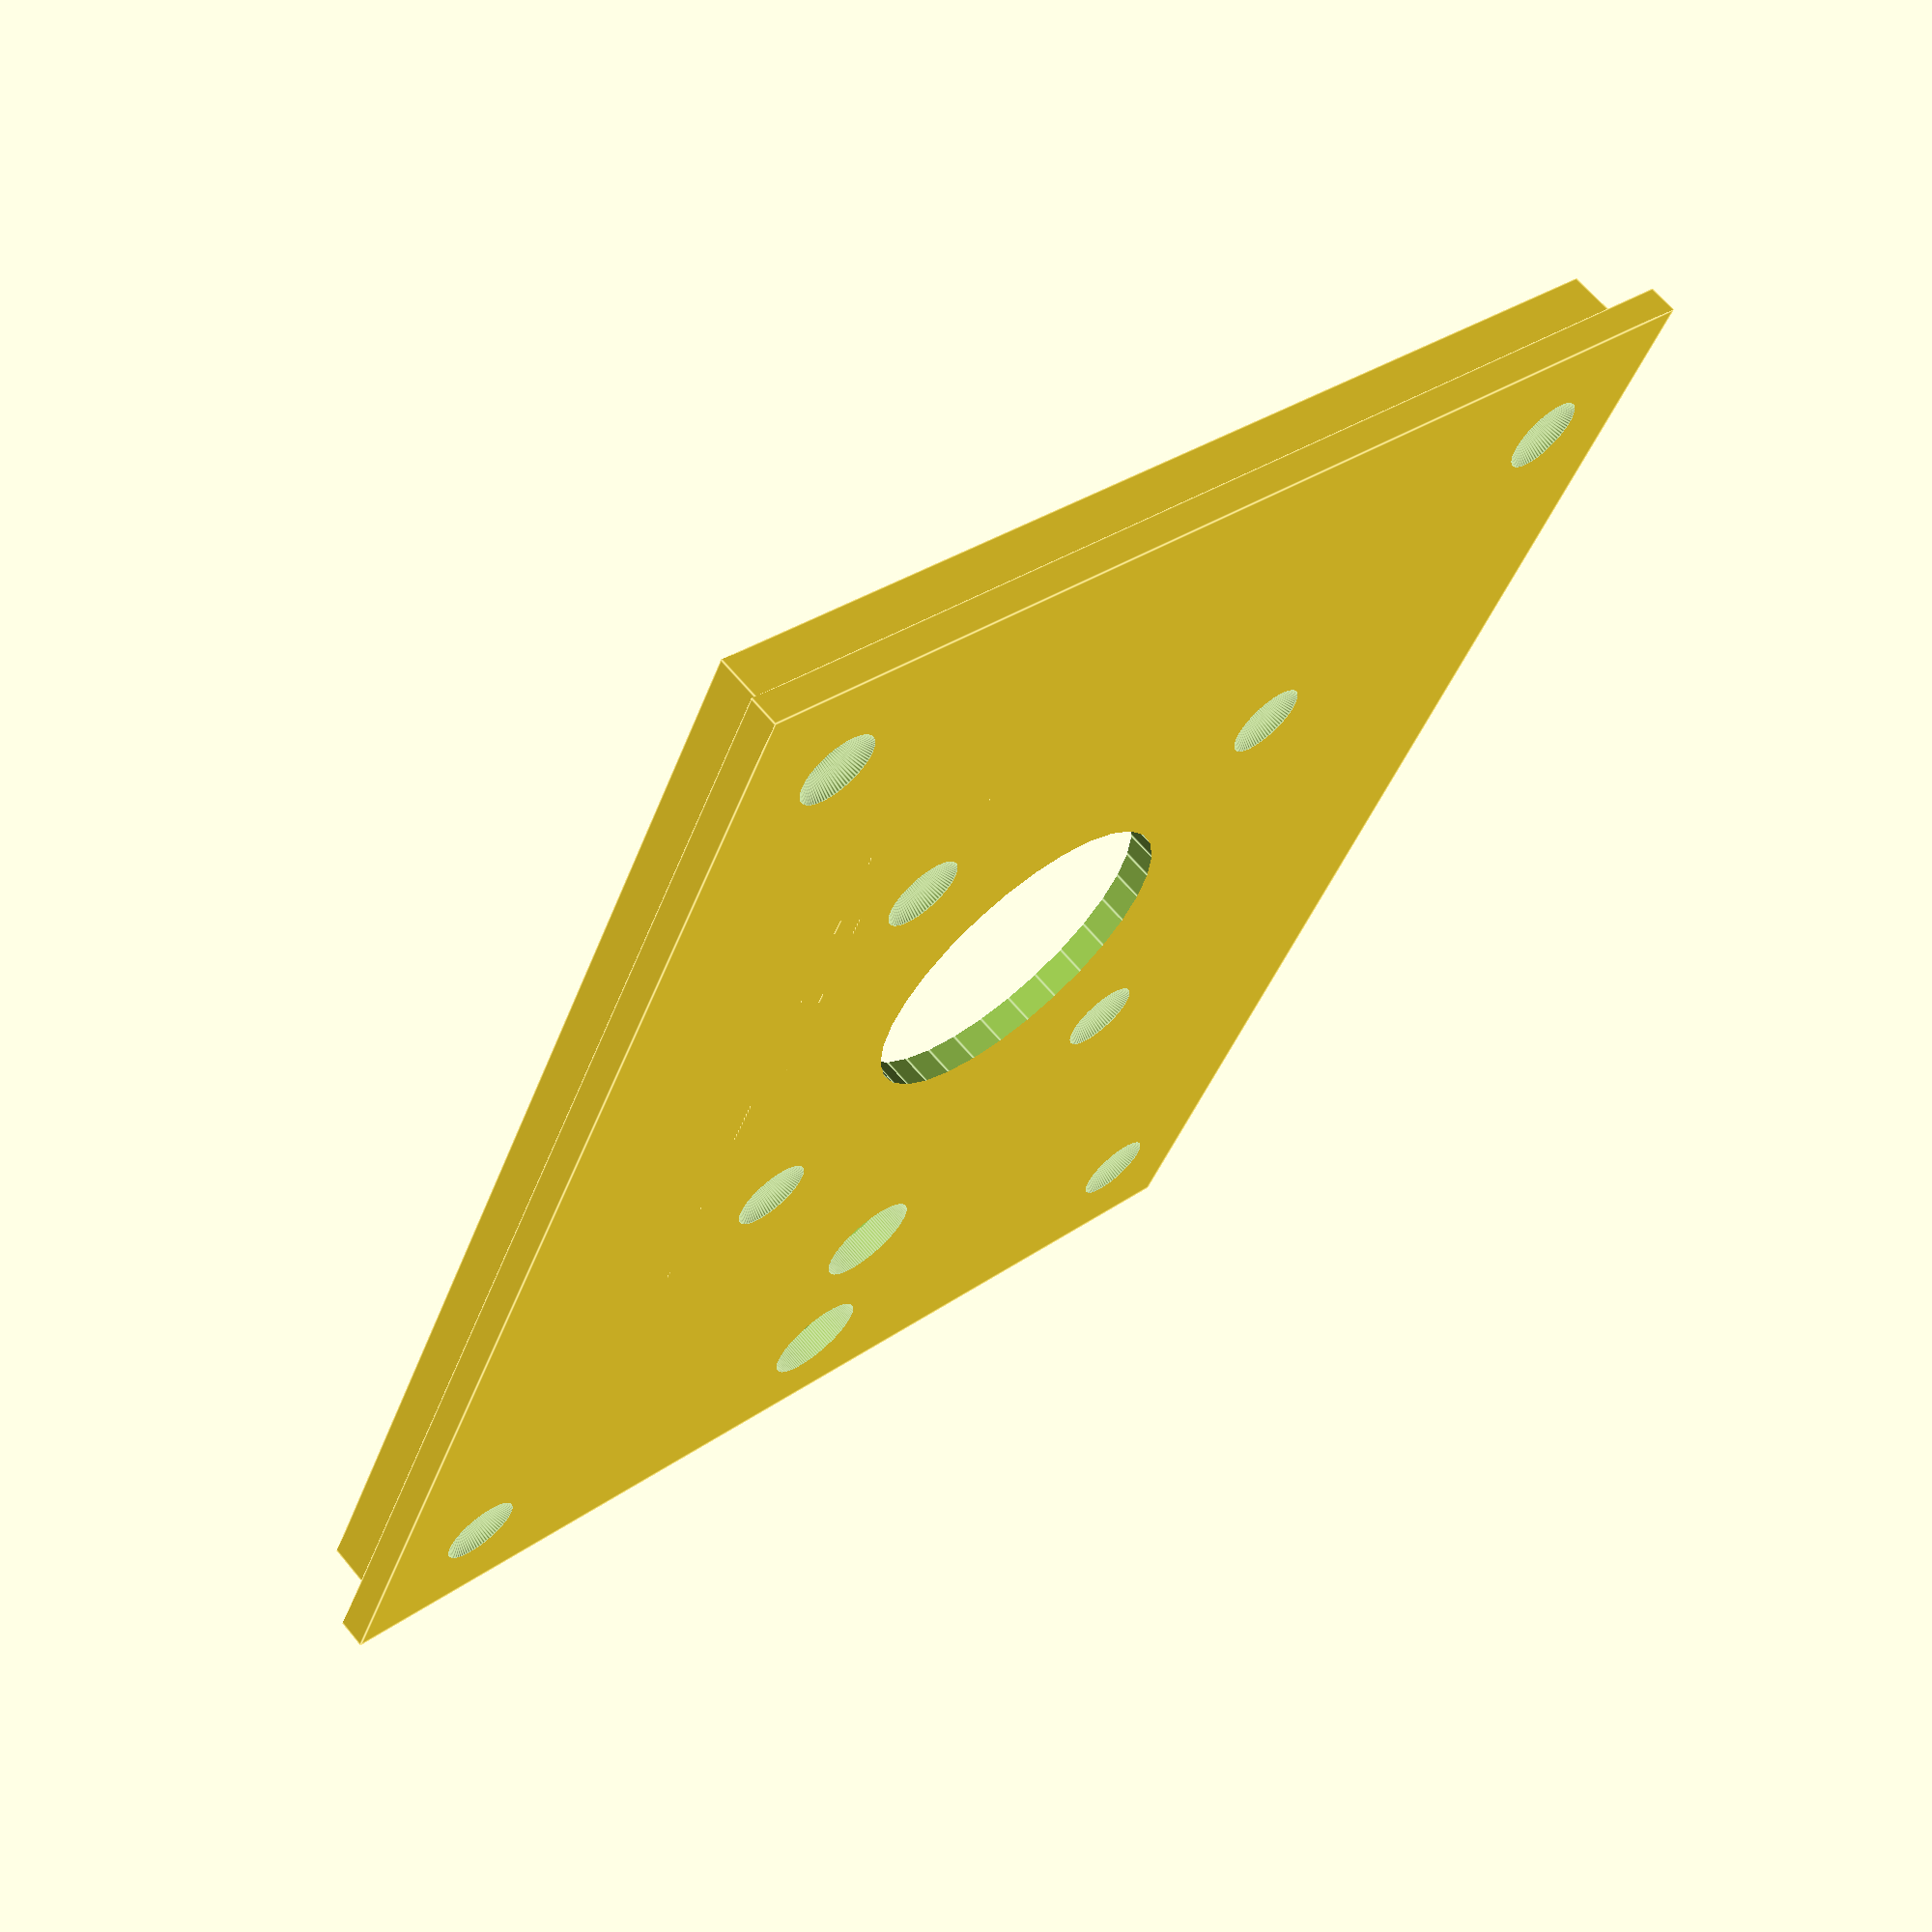
<openscad>
// rule of thumb
// .2 mm space for friction fit
// .4 mm space for loose fit

wallWidth = 2;

fourCorners = [0, 90, 180, 270];

motorWidth = 42.3 + .2 * 2;
motorCircleDiameter = 22 + .4 * 2;
motorHeight = 34 + .5;
motorDistanceBetweenScrews = 31 + .2;
motorCornerInset = 4;
motorCornerInsetSide = sqrt(2 * pow(motorCornerInset, 2));
motorEdgeHeight = 6;
motorScrewThreadDiameter = 2.7 + .4 * 2;
motorScrewDiameter = 5 + .2 * 2;
motorCounterSinkDepth = 1.8;

module screwHole() {
    translate([0, 0, -1]) {
        cylinder(h = 20, d = motorScrewThreadDiameter, $fn = 80);
    }
    cylinder(h = motorCounterSinkDepth, d1 = motorScrewDiameter, d2 = motorScrewThreadDiameter, $fn = 80);
}

module motorScrewHole() {
    translate([motorDistanceBetweenScrews / 2, motorDistanceBetweenScrews / 2, -0.001]) {
        screwHole();
    }
}

module edgeCutOff() {
    translate([motorWidth / 2, motorWidth / 2, 0]) {
        rotate(45, [0, 0, 1]) {
            translate([-motorCornerInsetSide / 2, -motorCornerInsetSide / 2, 0]) {
                cube([motorCornerInsetSide, motorCornerInsetSide, motorEdgeHeight]);
            }
        }
    }
}

module motorMount() {
    difference() {
        union() {
            difference() {
                translate([-motorWidth / 2 - wallWidth, -motorWidth / 2 - wallWidth, 0]) {
                    cube([motorWidth + wallWidth * 2, motorWidth + wallWidth * 2, motorEdgeHeight]);
                }

                difference() {
                    translate([-motorWidth / 2, -motorWidth / 2, 0]) {
                        cube([motorWidth, motorWidth, motorEdgeHeight + 1]);
                    }

                    for (d = fourCorners) {
                        rotate(d, [0, 0, 1]) edgeCutOff();
                    }
                }
            }

            translate([-motorWidth / 2, -motorWidth / 2, 0]) {
                cube([motorWidth, motorWidth, 2]);
            }
        }

        translate([0, 0, -1]) {
            cylinder(h = 40, d = motorCircleDiameter);
        }

        for (d = fourCorners) {
            rotate(d, [0, 0, 1]) motorScrewHole();
        }
    }
}

translate([0, -(motorWidth + wallWidth * 2) / 2, 0]) {
    rotate(180, [0, 1, 0]) {
        motorMount();
    }
}

mountNutDiameter = 12.8 + .2 * 2;
mountNutHeight = 4.6;
mountScrewDiameter = 6.2 + .4 * 2;
// ensure this is < timing belt diameter
mountDiameter = mountNutDiameter + 3;
mountHoleBetween = 4.2;
mountDistanceToLegs = 4;
mountHoleDiameter = 8;
// distance between middle of two mounting holes
mountSpaceBetween = 4 + 4.2 + 4;

baseThickness = 1.5;
baseLengthExtra = mountDiameter + mountSpaceBetween;
baseWidth = 30 - .2;

module mountNutCutout() {
    translate([0, 0, -50]) {
        linear_extrude(height = 100) {
            circle(d = mountScrewDiameter, $fn = 60);
        }
    }
}

rotate(180, [0, 1, 0]) {
    // above base
    translate([0, 0, baseThickness]) {
        // nut holders
        translate([0, mountDiameter / 2, 0]) {
            difference() {
                hull() {
                    linear_extrude(height = mountNutHeight) {
                        circle(d = mountDiameter, $fn = 30);
                    }

                    translate([0, mountSpaceBetween, 0]) {
                        linear_extrude(height = mountNutHeight) {
                            circle(d = mountDiameter, $fn = 30);
                        }
                    }
                }

                translate([-mountDiameter, mountSpaceBetween + mountDiameter / 2 - wallWidth * 2, -20]) {
                    cube([mountDiameter * 2, 20, 30]);
                }

                translate([0, 0, -1]) {
                    linear_extrude(height = mountNutHeight + 2) {
                        circle(d = mountNutDiameter, $fn = 6);
                    }

                    translate([0, mountSpaceBetween, 0]) {
                        linear_extrude(height = mountNutHeight + 2) {
                            circle(d = mountNutDiameter, $fn = 6);
                        }
                    }
                }
            }
        }
    }
}

boxWidth = motorWidth + (wallWidth + wallWidth + 6.8 + 7) * 2;
echo("boxWidth - walls: ", boxWidth - wallWidth * 4);
boxDepth = motorWidth + wallWidth * 2 + baseLengthExtra + 20;
difference() {
    translate([-boxWidth / 2, -(boxDepth - baseLengthExtra), -wallWidth * 2]) {
        translate([0, 0, wallWidth]) {
            cube([boxWidth, boxDepth, wallWidth]);
        }
        difference() {
            translate([wallWidth, wallWidth, -wallWidth]) {
                cube([boxWidth - wallWidth * 2, boxDepth - wallWidth * 2, wallWidth * 2]);
            }
            translate([wallWidth * 2, wallWidth * 2, -wallWidth * 2]) {
                cube([boxWidth - wallWidth * 4, boxDepth - wallWidth * 4, wallWidth * 4]);
            }
        }
    }

    translate([0, mountDiameter / 2, -1]) {
        mountNutCutout();

        translate([0, mountSpaceBetween, 0]) {
            mountNutCutout();
        }
    }

    translate([0, -(motorWidth + wallWidth * 2) / 2, 0]) {
        rotate(180, [0, 1, 0]) {
            translate([0, 0, -1]) {
                cylinder(h = 40, d = motorCircleDiameter);
            }

            for (d = fourCorners) {
                rotate(d, [0, 0, 1]) motorScrewHole();
            }
        }
    }

    translate([-boxWidth / 2 + 8, 0, 0.01]) {
        translate([0, baseLengthExtra - 8, 0]) {
            rotate(180, [0, 1, 0]) {
                screwHole();
            }
        }

        translate([0, -(boxDepth - baseLengthExtra - 8), 0]) {
            rotate(180, [0, 1, 0]) {
                screwHole();
            }
        }
    }

    translate([boxWidth / 2 - 8, 0,  0.01]) {
        translate([0, baseLengthExtra - 8, 0]) {
            rotate(180, [0, 1, 0]) {
                screwHole();
            }
        }

        translate([0, -(boxDepth - baseLengthExtra - 8), 0]) {
            rotate(180, [0, 1, 0]) {
                screwHole();
            }
        }
    }
}


</openscad>
<views>
elev=113.9 azim=24.7 roll=219.9 proj=p view=edges
</views>
